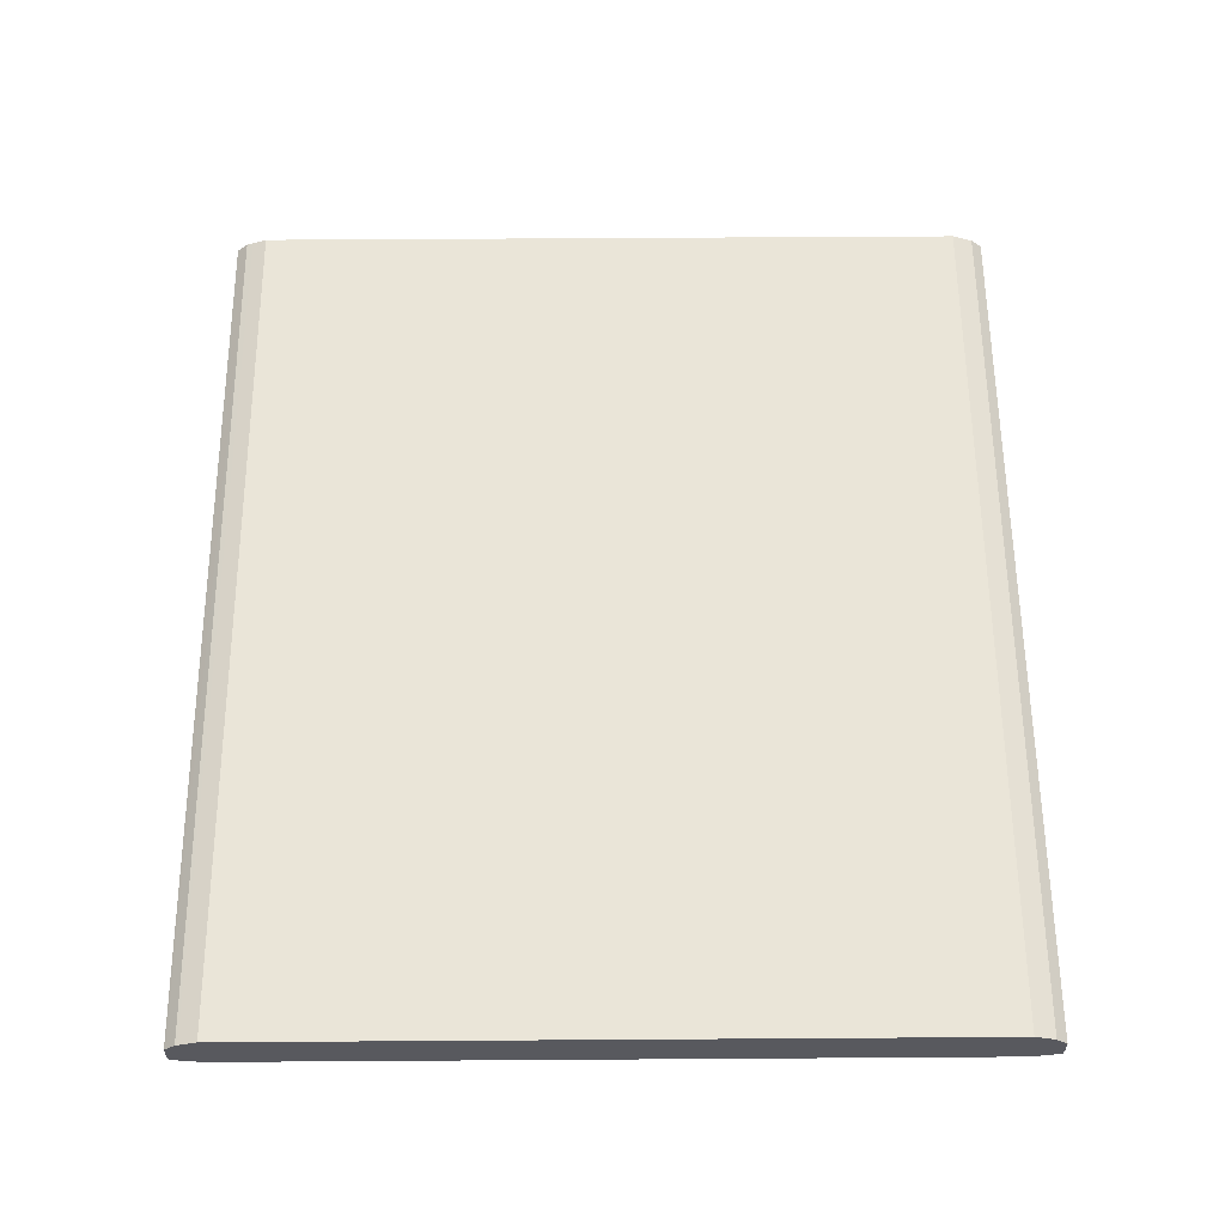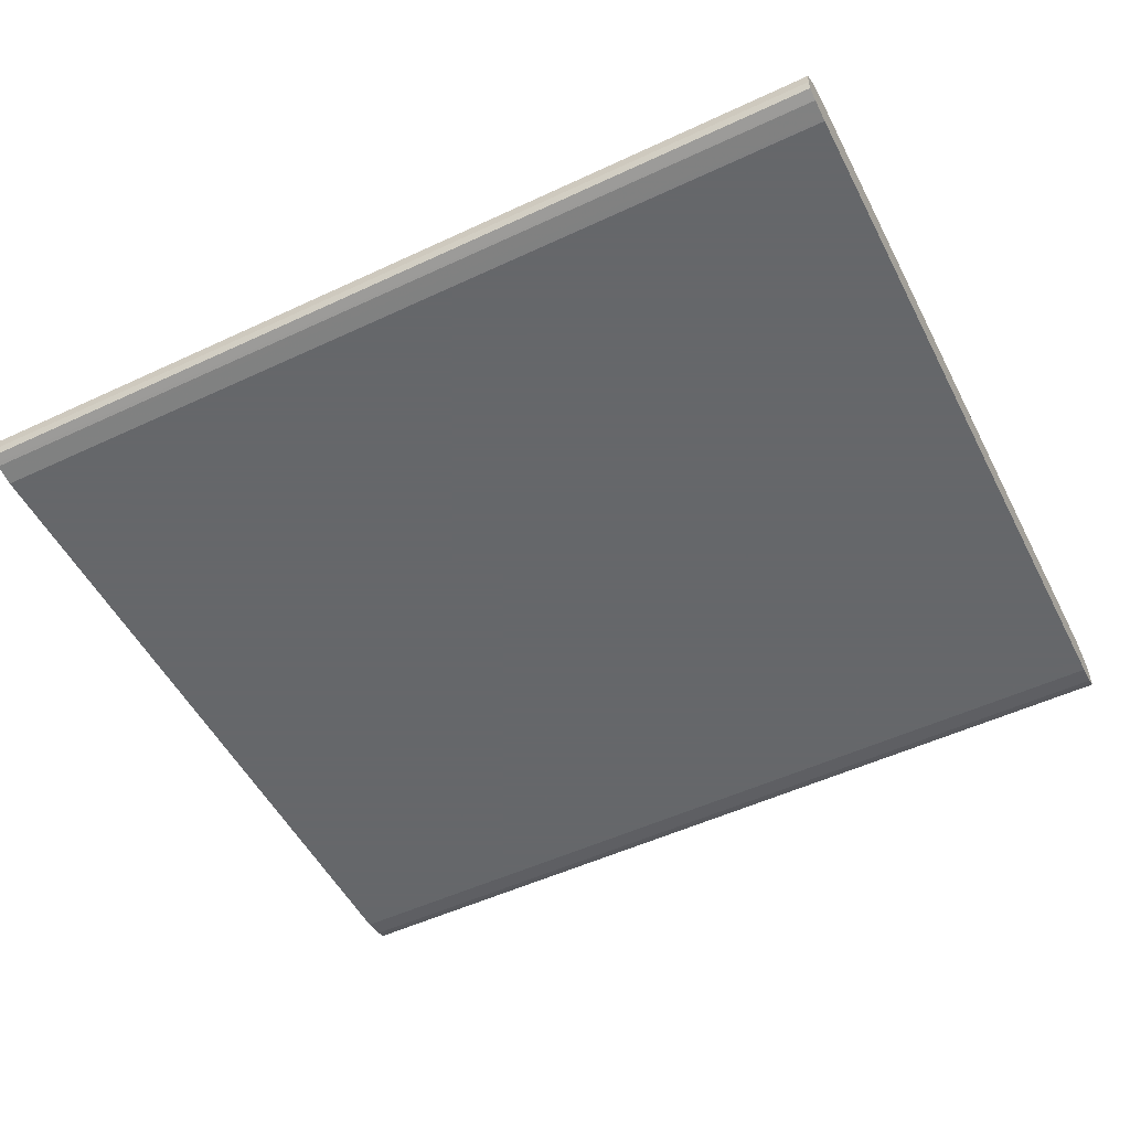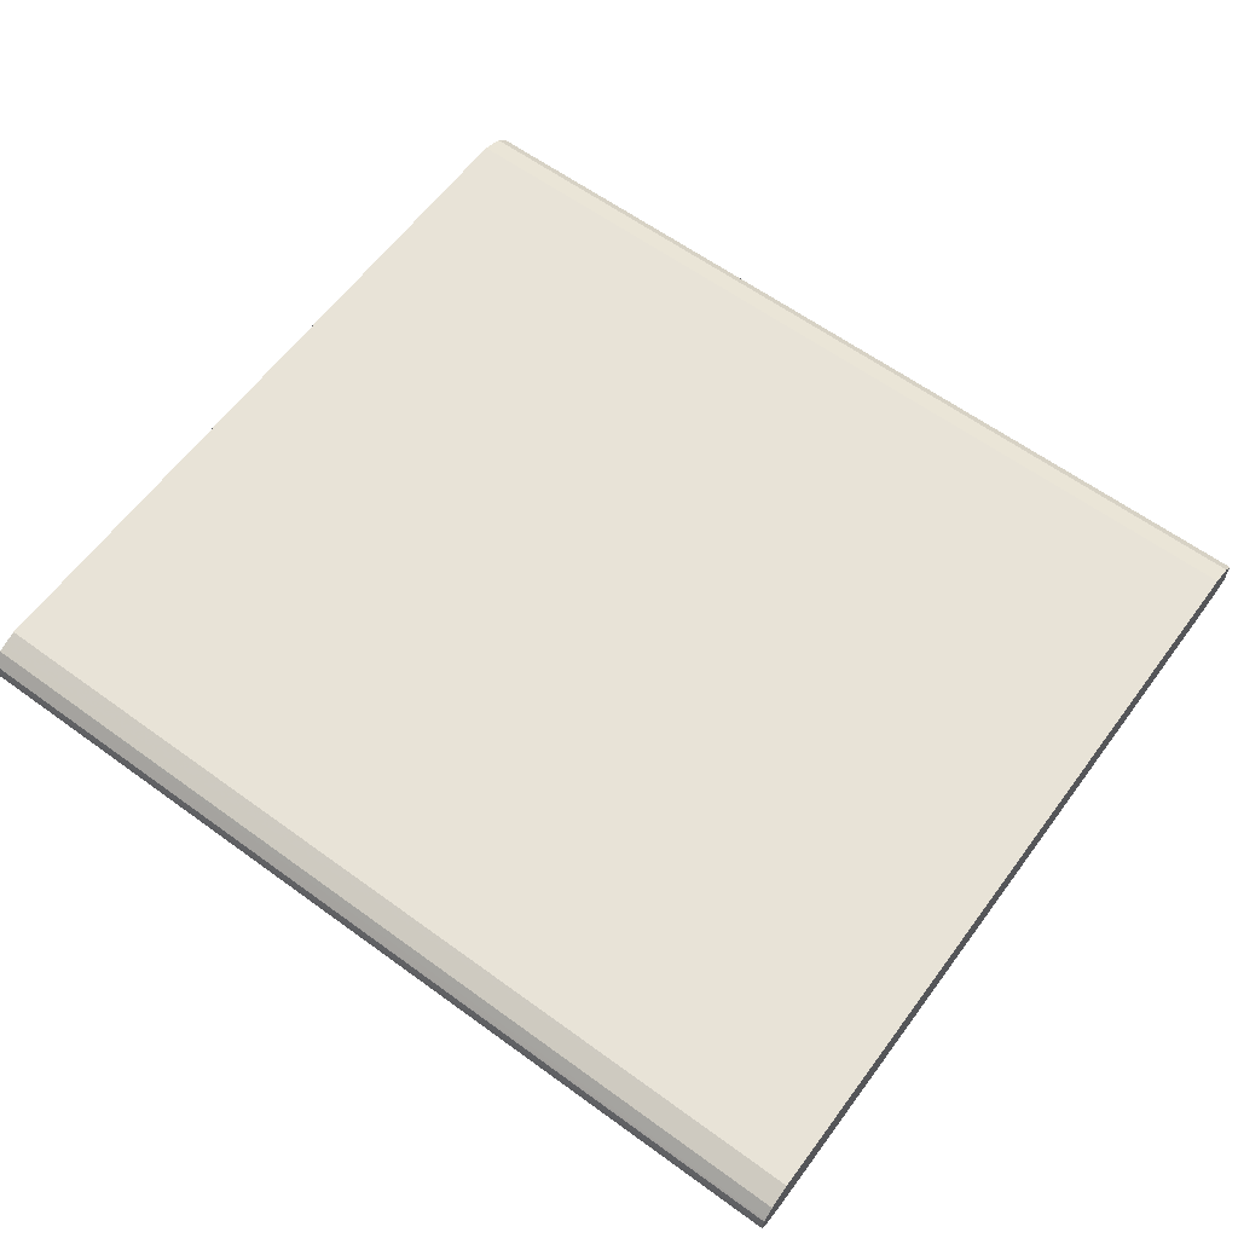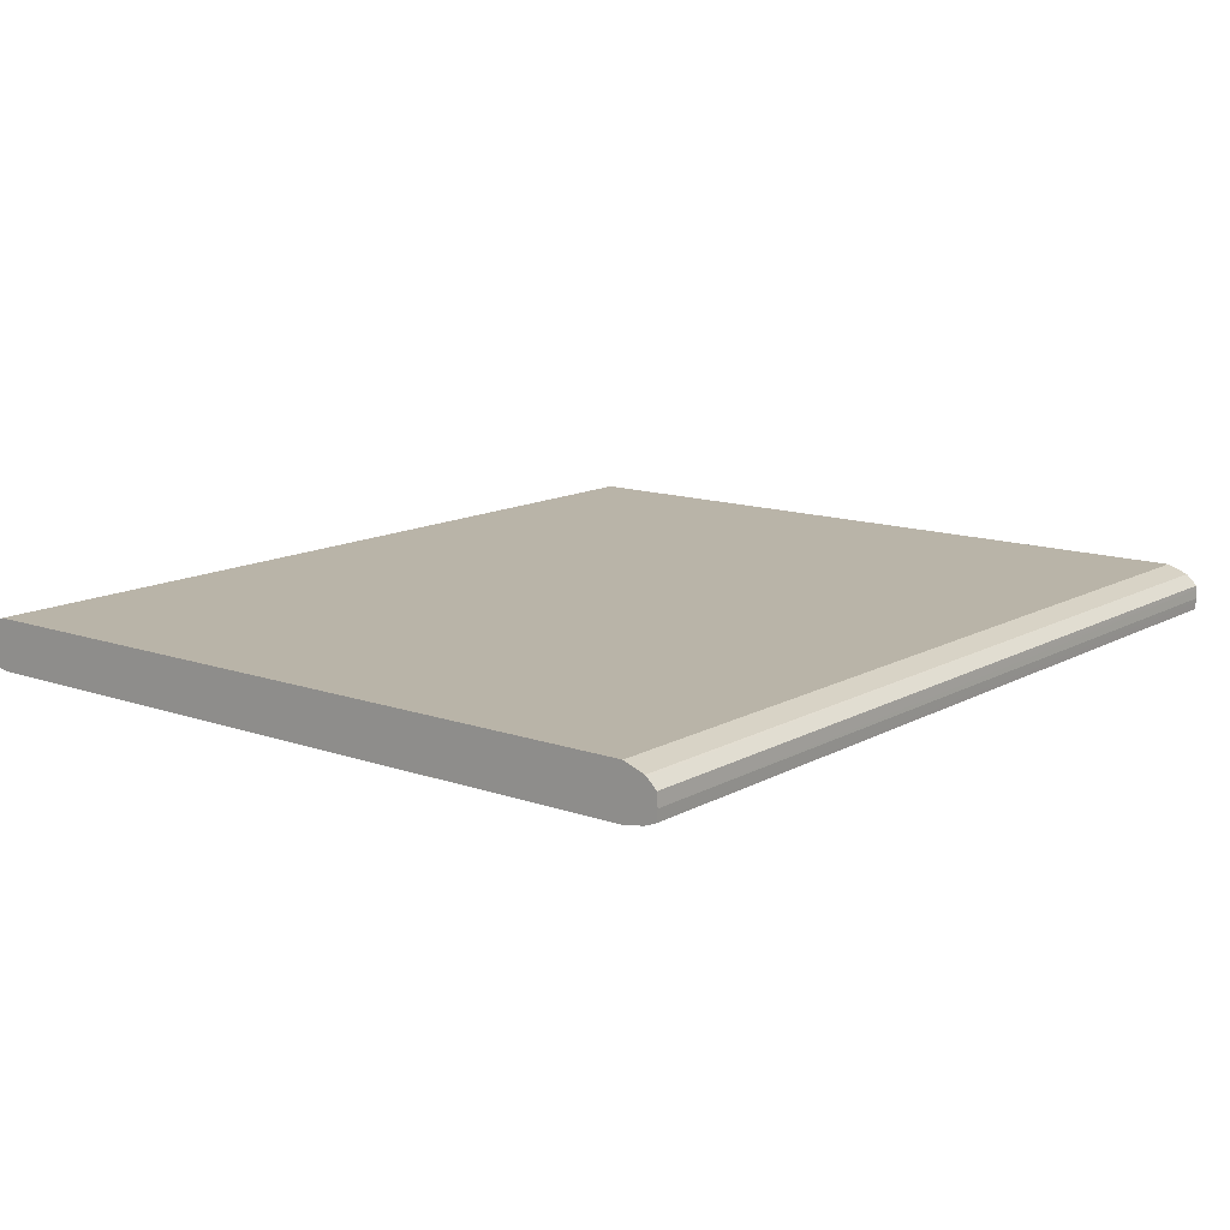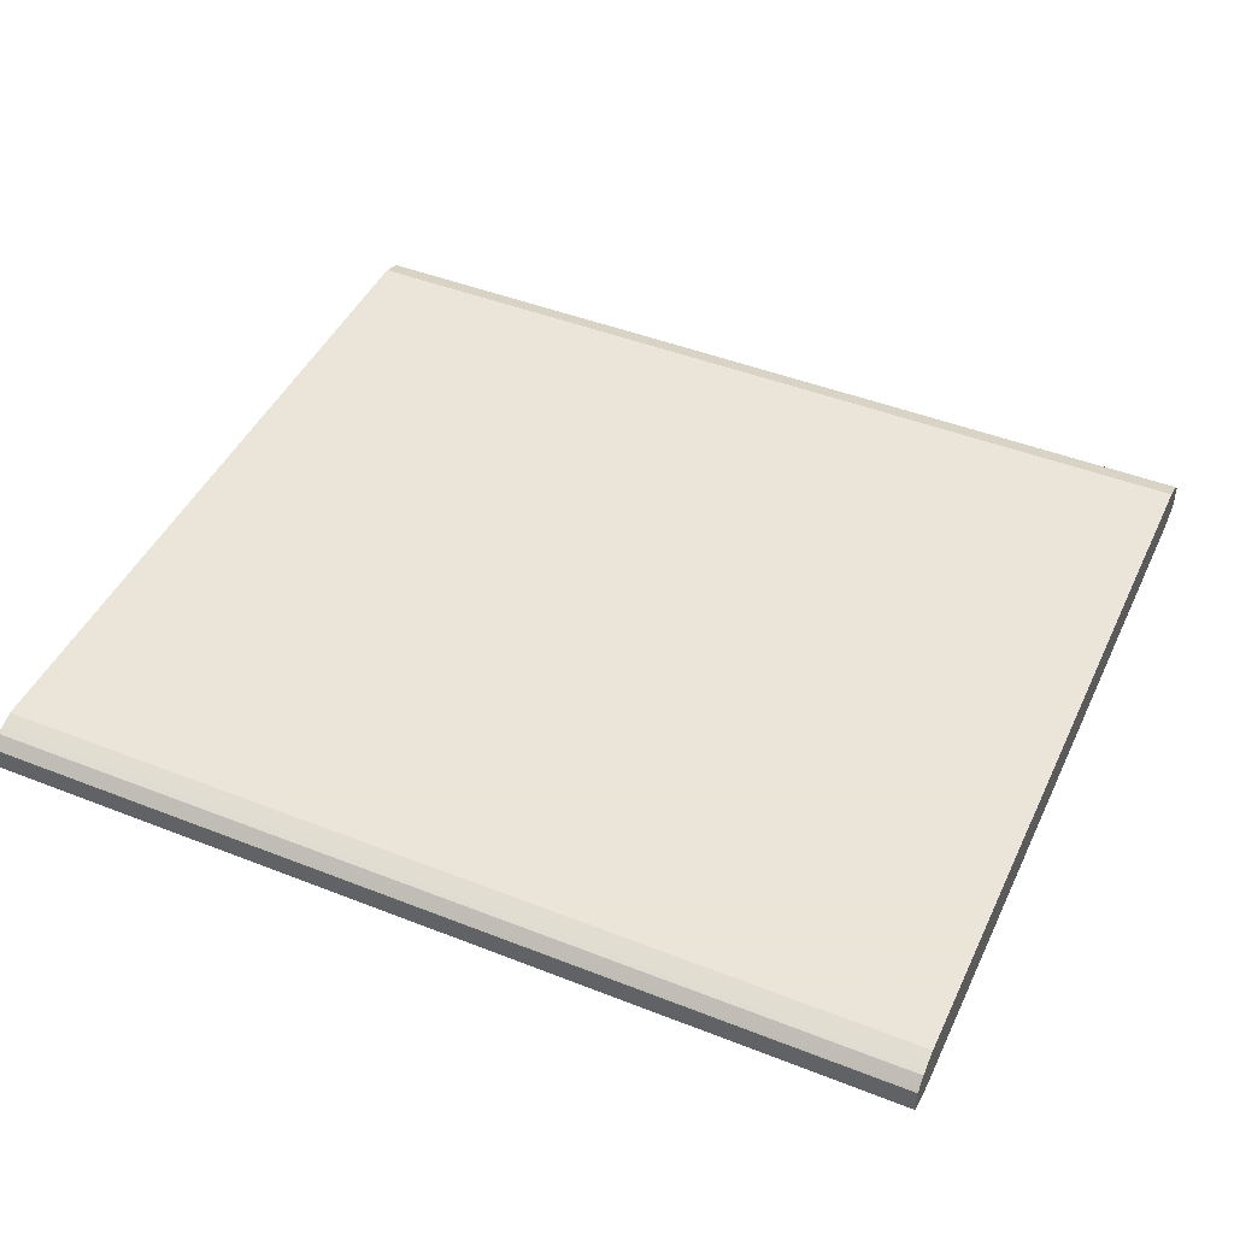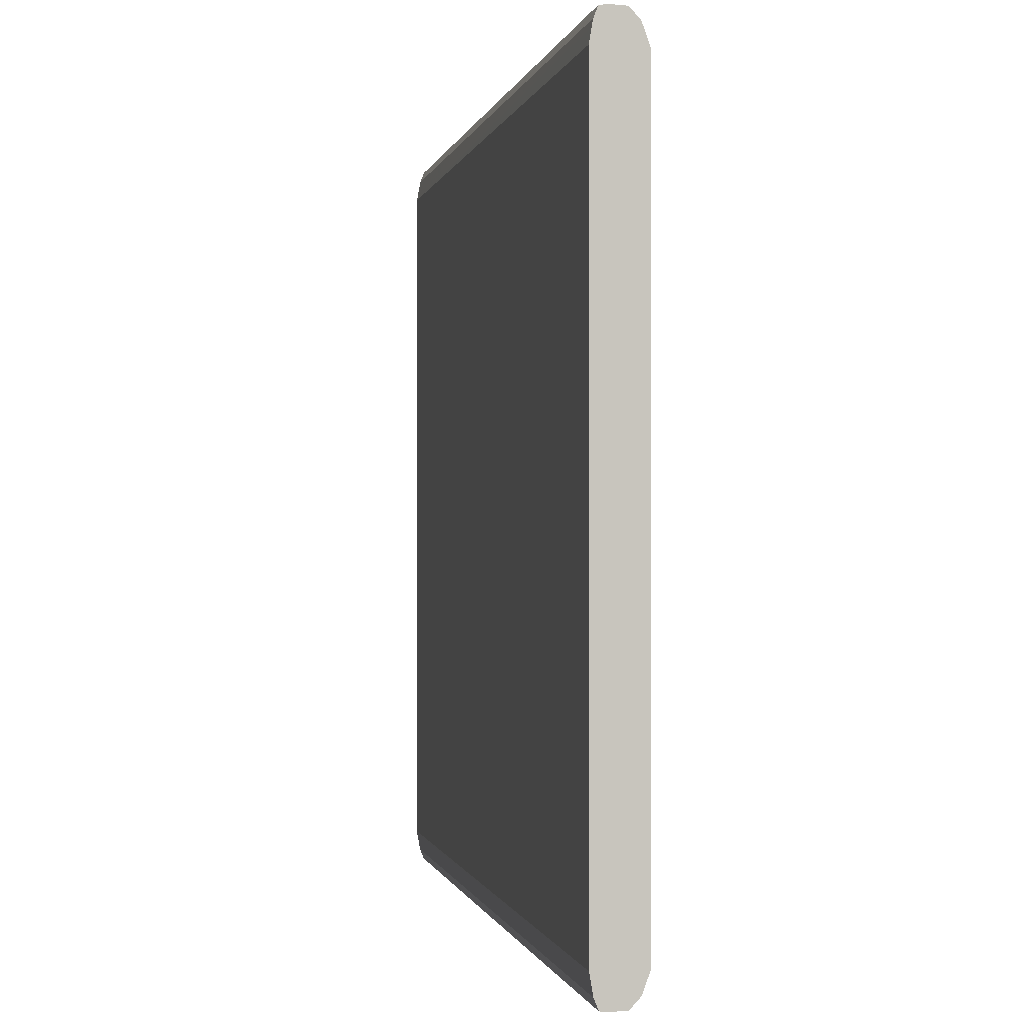
<metadata>
{"format":"obj","ext":"obj","renderer":"f3d","projection":"perspective","resolution":1024,"background":"white","views":[{"elev":59.6,"azim":89.6,"up":"+Z"},{"elev":-52.0,"azim":26.8,"up":"+Z"},{"elev":61.5,"azim":36.5,"up":"+Z"},{"elev":13.1,"azim":128.7,"up":"+Z"},{"elev":45.5,"azim":24.4,"up":"+Z"},{"elev":-0.5,"azim":-101.0,"up":"+Y"}]}
</metadata>
<code>
v -3.992 0.1544 2.411
v -3.992 0.1542 2.415
v -3.992 0.1541 2.406
v -4.339 0.1543 2.409
v -4.339 0.1544 2.411
v -4.339 0.1542 2.414
v -3.992 0.1541 2.416
v -3.992 0.1536 2.406
v -4.339 0.1541 2.406
v -4.339 0.1541 2.416
v -3.992 0.1504 2.419
v -3.992 0.1498 2.405
v -4.339 0.1498 2.405
v -4.339 0.1528 2.406
v -4.339 0.1498 2.42
v -3.992 0.1498 2.42
v -3.992 0.1488 2.405
v -4.339 0.1473 2.404
v -4.339 0.1442 2.422
v -3.992 0.1428 2.422
v -3.992 0.1417 2.403
v -4.339 0.1417 2.403
v -4.339 0.1417 2.423
v -3.992 0.1417 2.423
v -3.992 -0.1417 2.403
v -4.339 -0.1417 2.403
v -4.339 -0.1417 2.423
v -3.992 -0.1417 2.423
v -3.992 -0.1428 2.403
v -4.339 -0.1442 2.404
v -4.339 -0.1473 2.421
v -3.992 -0.1488 2.42
v -3.992 -0.1498 2.405
v -4.339 -0.1498 2.405
v -4.339 -0.1498 2.42
v -3.992 -0.1498 2.42
v -3.992 -0.1504 2.405
v -4.339 -0.1512 2.405
v -4.339 -0.1528 2.417
v -3.992 -0.1536 2.416
v -3.992 -0.1541 2.406
v -4.339 -0.1541 2.406
v -4.339 -0.1541 2.416
v -3.992 -0.1541 2.416
v -3.992 -0.1544 2.411
v -4.339 -0.1544 2.411
f 1 2 7
f 1 7 11
f 1 11 16
f 1 16 20
f 1 20 24
f 1 24 28
f 1 28 32
f 1 32 36
f 1 36 40
f 1 40 44
f 1 44 45
f 1 45 41
f 1 41 37
f 1 37 33
f 1 33 29
f 1 29 25
f 1 25 21
f 1 21 17
f 1 17 12
f 1 12 8
f 1 8 3
f 1 3 4
f 1 4 5
f 1 5 6
f 1 6 2
f 2 6 7
f 3 8 9
f 3 9 4
f 4 9 14
f 4 14 13
f 4 13 18
f 4 18 22
f 4 22 26
f 4 26 30
f 4 30 34
f 4 34 38
f 4 38 42
f 4 42 46
f 4 46 43
f 4 43 39
f 4 39 35
f 4 35 31
f 4 31 27
f 4 27 23
f 4 23 19
f 4 19 15
f 4 15 10
f 4 10 6
f 4 6 5
f 6 10 7
f 7 10 11
f 8 12 13
f 8 13 14
f 8 14 9
f 10 15 11
f 11 15 16
f 12 17 18
f 12 18 13
f 15 19 20
f 15 20 16
f 17 21 18
f 18 21 22
f 19 23 20
f 20 23 24
f 21 25 26
f 21 26 22
f 23 27 28
f 23 28 24
f 25 29 26
f 26 29 30
f 27 31 28
f 28 31 32
f 29 33 34
f 29 34 30
f 31 35 32
f 32 35 36
f 33 37 34
f 34 37 38
f 35 39 40
f 35 40 36
f 37 41 38
f 38 41 42
f 39 43 40
f 40 43 44
f 41 45 46
f 41 46 42
f 43 46 45
f 43 45 44

</code>
